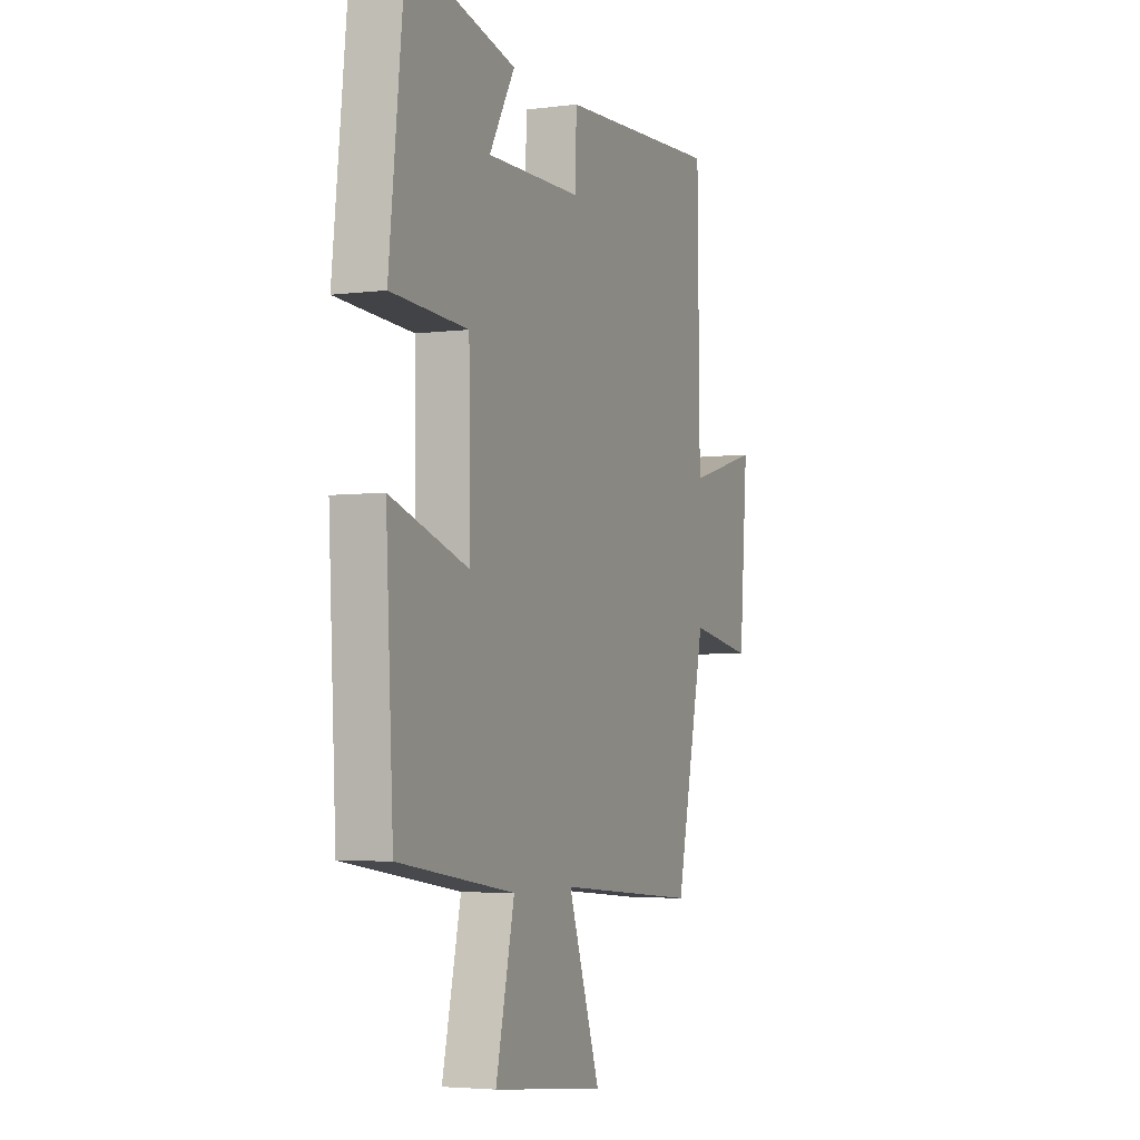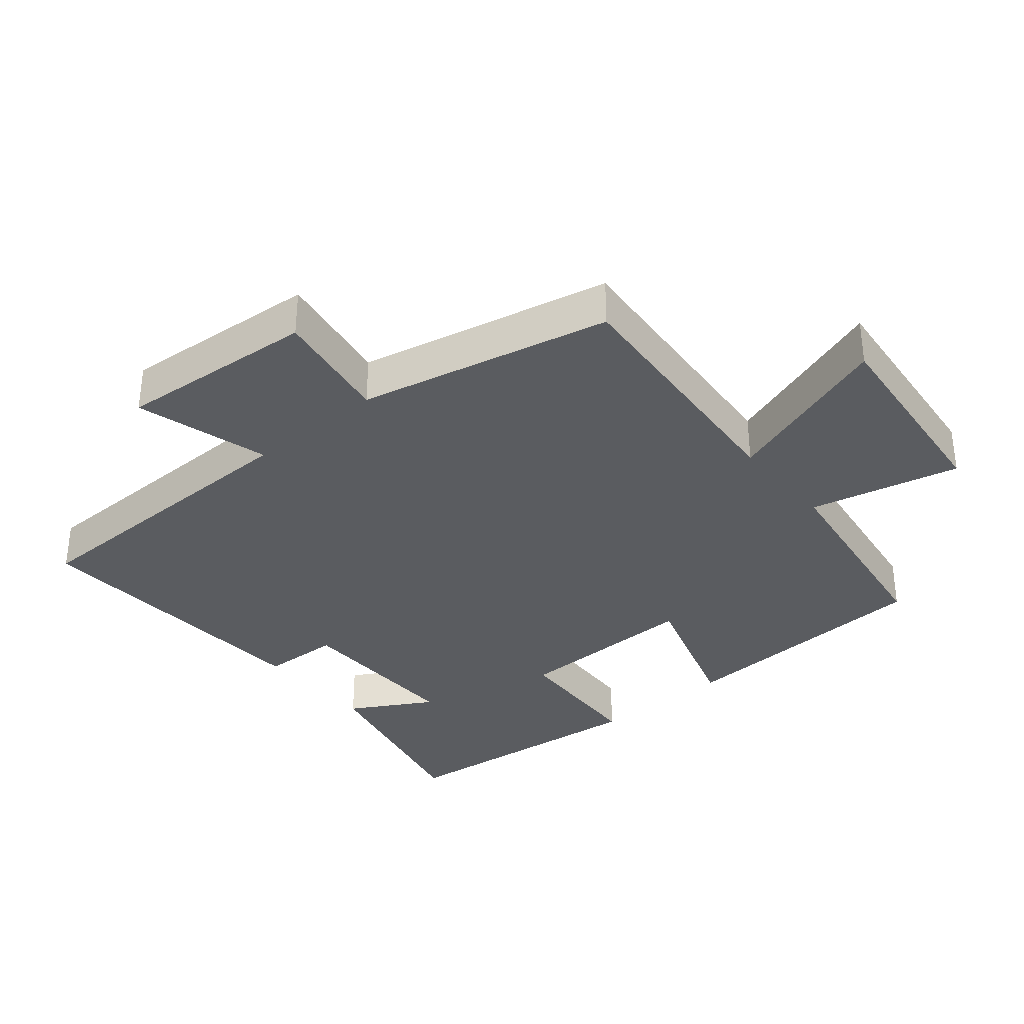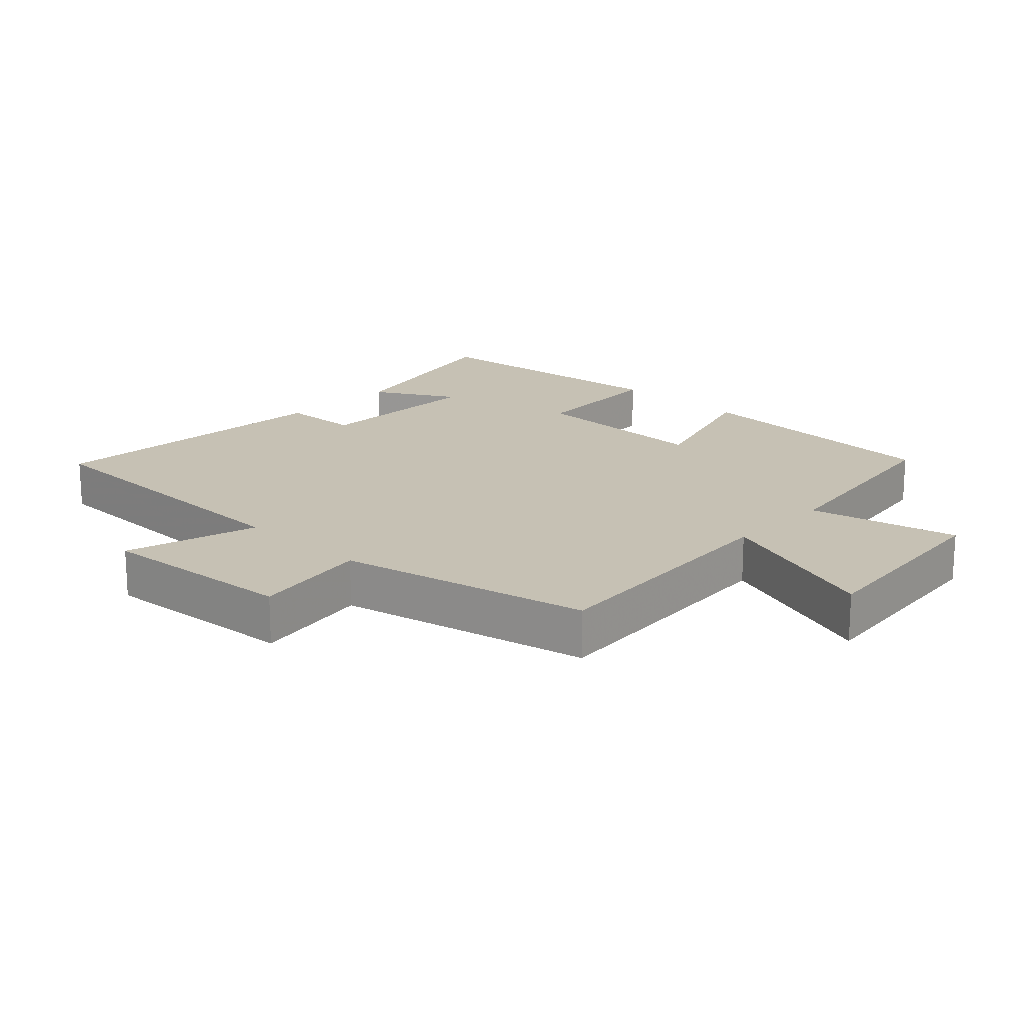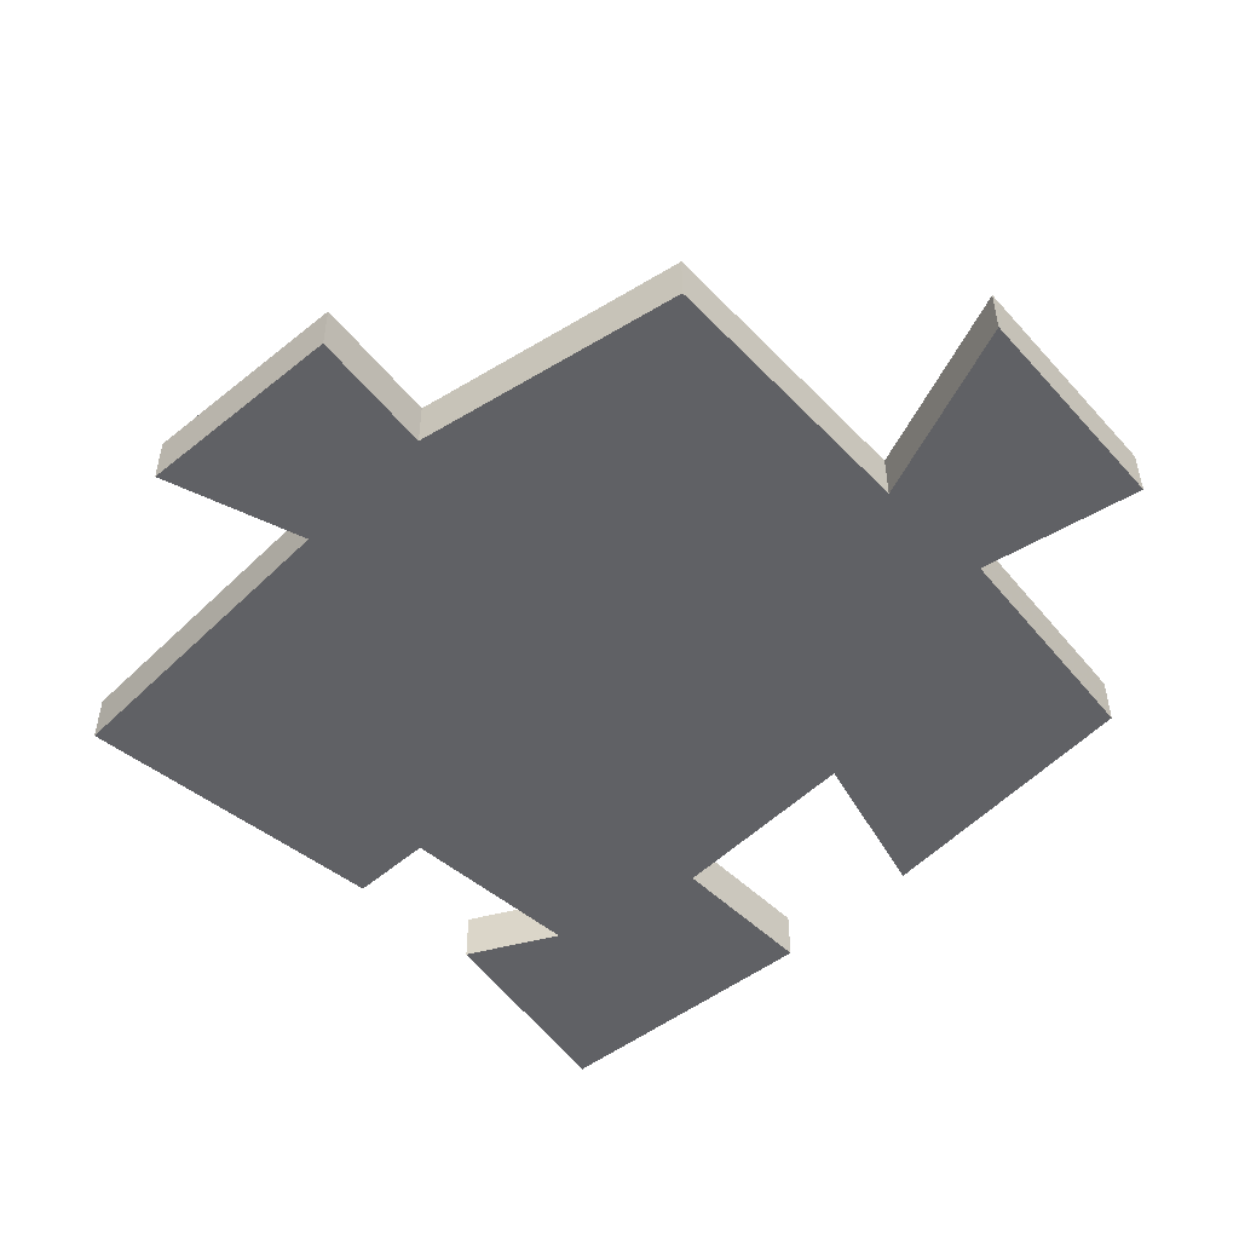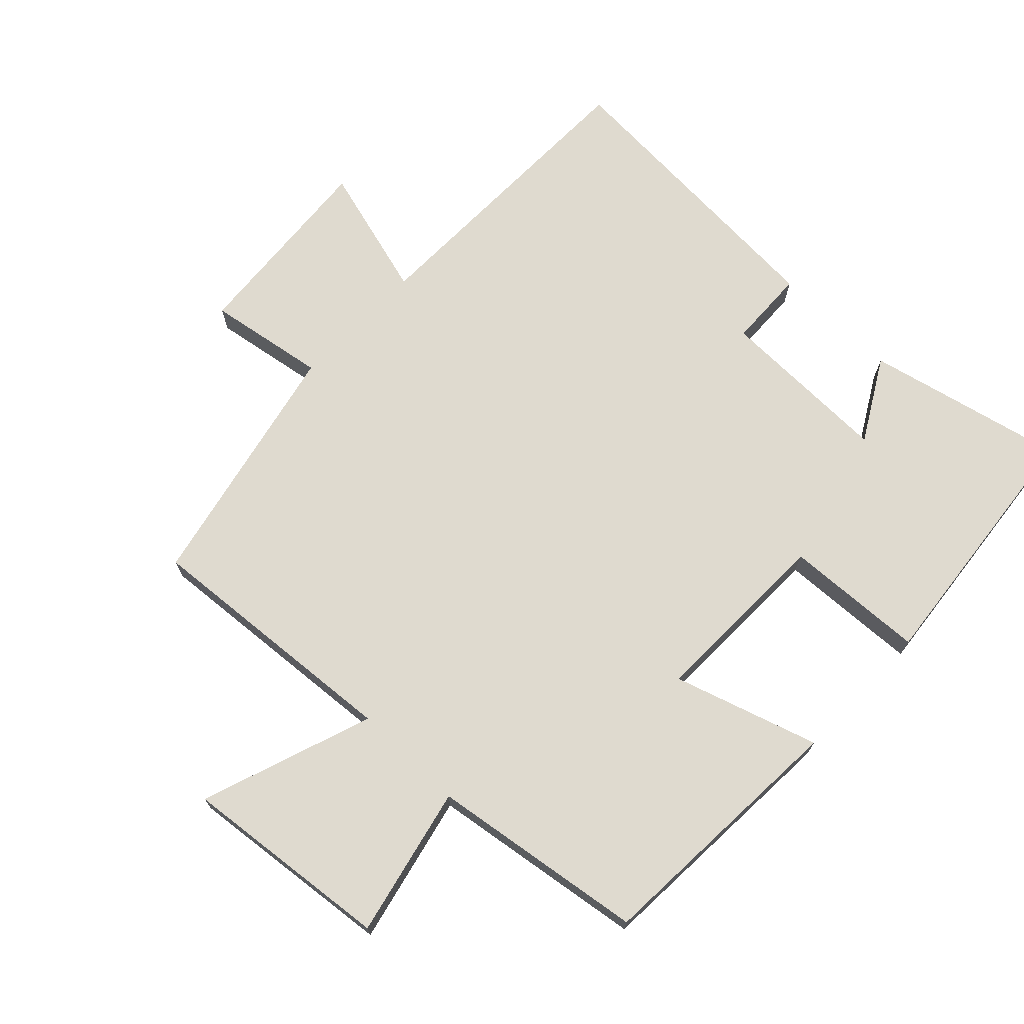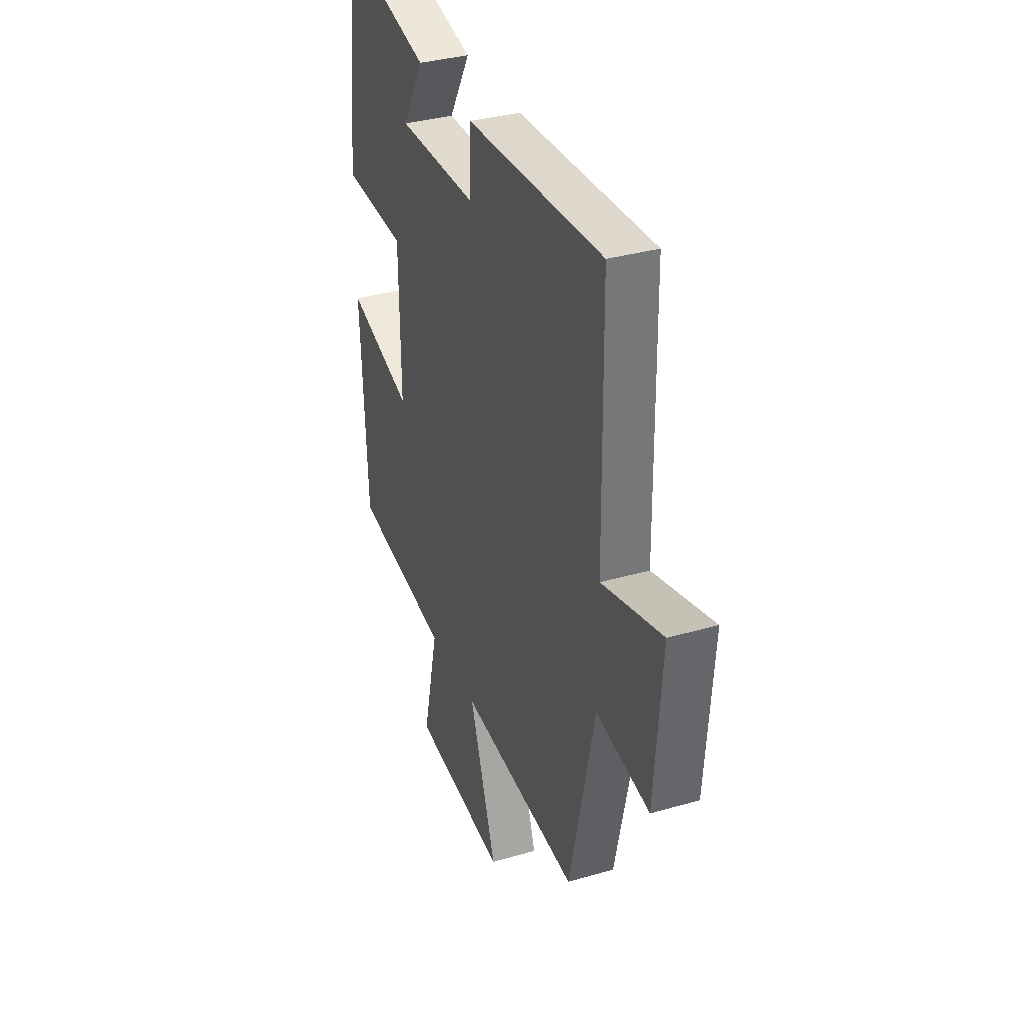
<metadata>
{"format":"obj","ext":"obj","renderer":"f3d","projection":"perspective","resolution":1024,"background":"white","views":[{"elev":-4.2,"azim":-67.3,"up":"+Z"},{"elev":-34.4,"azim":130.0,"up":"+Y"},{"elev":18.5,"azim":133.9,"up":"+Y"},{"elev":-50.2,"azim":136.2,"up":"+Y"},{"elev":70.9,"azim":-136.1,"up":"+Y"},{"elev":34.7,"azim":68.8,"up":"+Z"}]}
</metadata>
<code>
v 0.416 0.07 -0.532
v 0.019 0.07 -0.5
v 0.109 0.07 -0.76
v -0.207 0.07 -0.726
v -0.155 0.07 -0.5
v -0.479 0.07 -0.452
v -0.5 0.07 -0.053
v -0.283 0.07 -0.122
v -0.287 0.07 0.158
v -0.5 0.07 0.169
v -0.457 0.07 0.569
v -0.159 0.07 0.5
v -0.23 0.07 0.377
v 0.034 0.07 0.381
v 0.039 0.07 0.5
v 0.494 0.07 0.526
v 0.5 0.07 0.062
v 0.702 0.07 0.118
v 0.678 0.07 -0.182
v 0.5 0.07 -0.152
v 0.416 0 -0.532
v 0.019 0 -0.5
v 0.109 0 -0.76
v -0.207 0 -0.726
v -0.155 0 -0.5
v -0.479 0 -0.452
v -0.5 0 -0.053
v -0.283 0 -0.122
v -0.287 0 0.158
v -0.5 0 0.169
v -0.457 0 0.569
v -0.159 0 0.5
v -0.23 0 0.377
v 0.034 0 0.381
v 0.039 0 0.5
v 0.494 0 0.526
v 0.5 0 0.062
v 0.702 0 0.118
v 0.678 0 -0.182
v 0.5 0 -0.152
f 17 18 19 20
f 20 1 2
f 17 20 2
f 16 17 2
f 15 16 2
f 14 15 2
f 13 14 2
f 10 11 12 13
f 9 10 13
f 8 9 13 2
f 7 8 2
f 6 7 2
f 5 6 2
f 2 3 4 5
f 40 39 38 37
f 22 21 40
f 22 40 37
f 22 37 36
f 22 36 35
f 22 35 34
f 22 34 33
f 33 32 31 30
f 33 30 29
f 22 33 29 28
f 22 28 27
f 22 27 26
f 22 26 25
f 25 24 23 22
f 1 21 22 2
f 2 22 23 3
f 3 23 24 4
f 4 24 25 5
f 5 25 26 6
f 6 26 27 7
f 7 27 28 8
f 8 28 29 9
f 9 29 30 10
f 10 30 31 11
f 11 31 32 12
f 12 32 33 13
f 13 33 34 14
f 14 34 35 15
f 15 35 36 16
f 16 36 37 17
f 17 37 38 18
f 18 38 39 19
f 19 39 40 20
f 20 40 21 1

</code>
